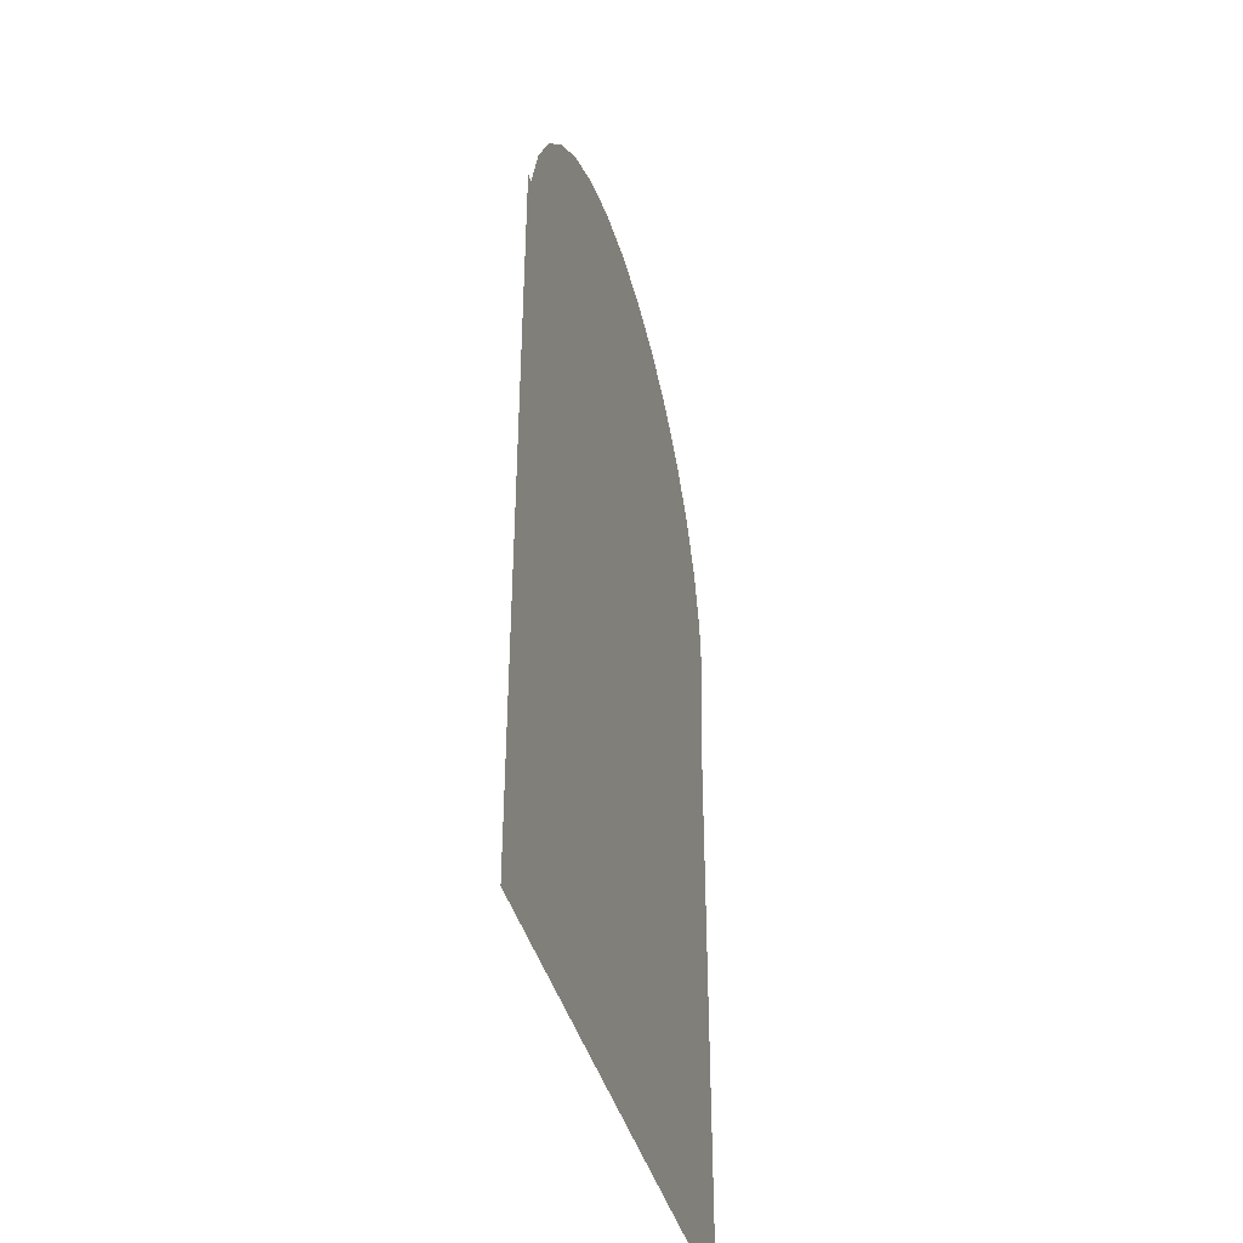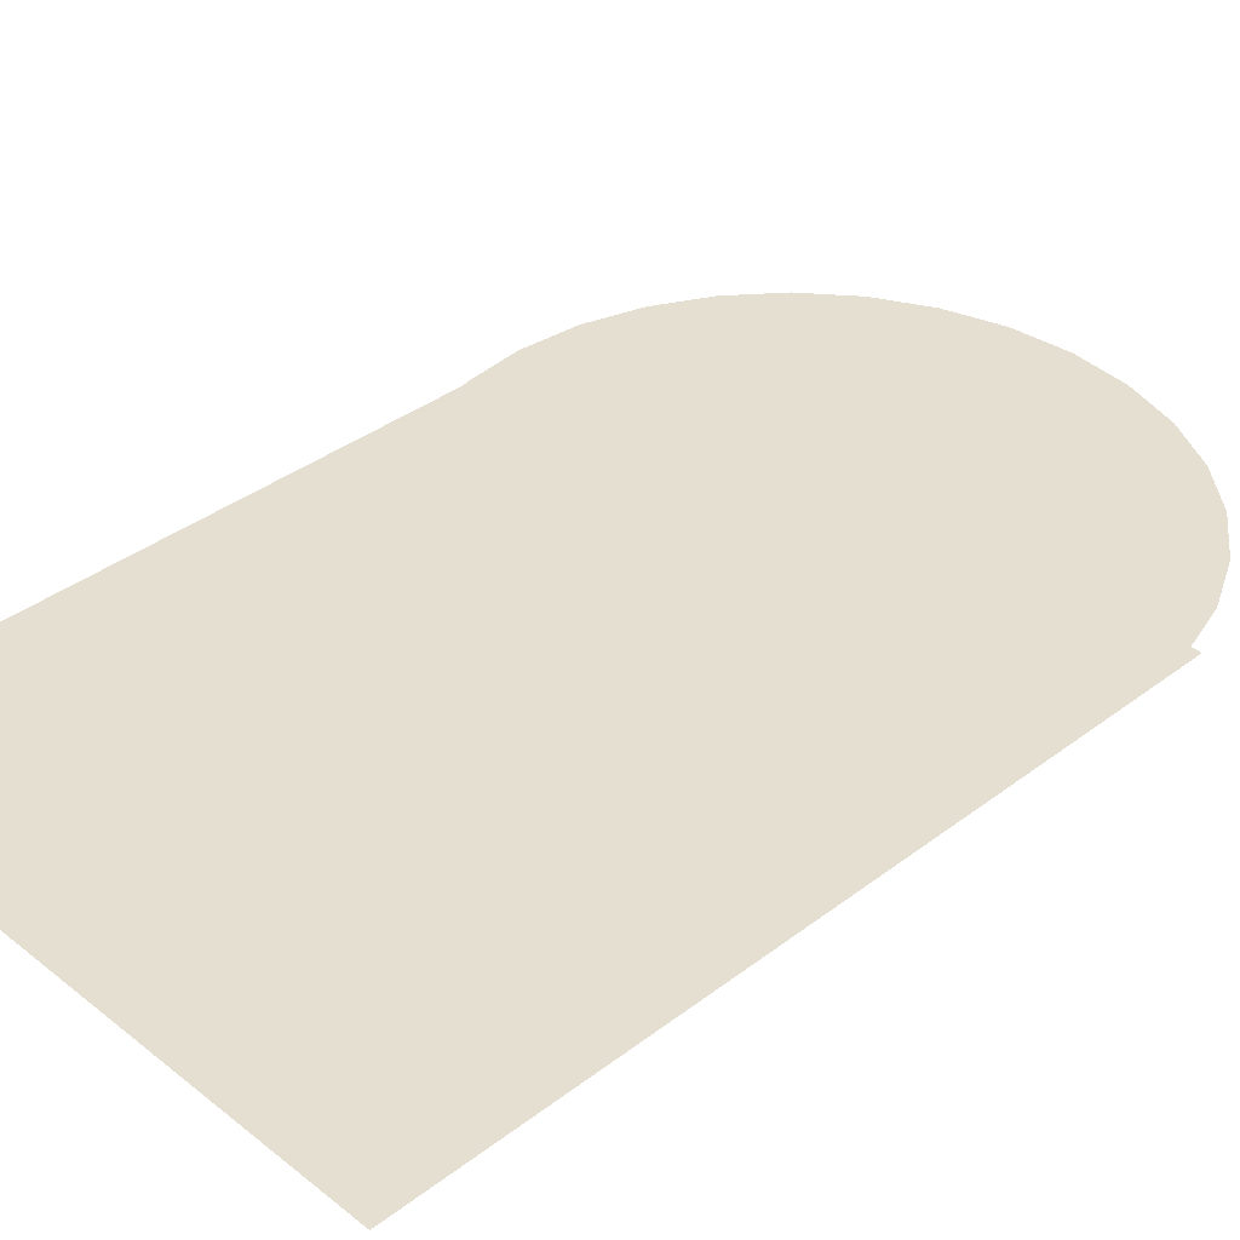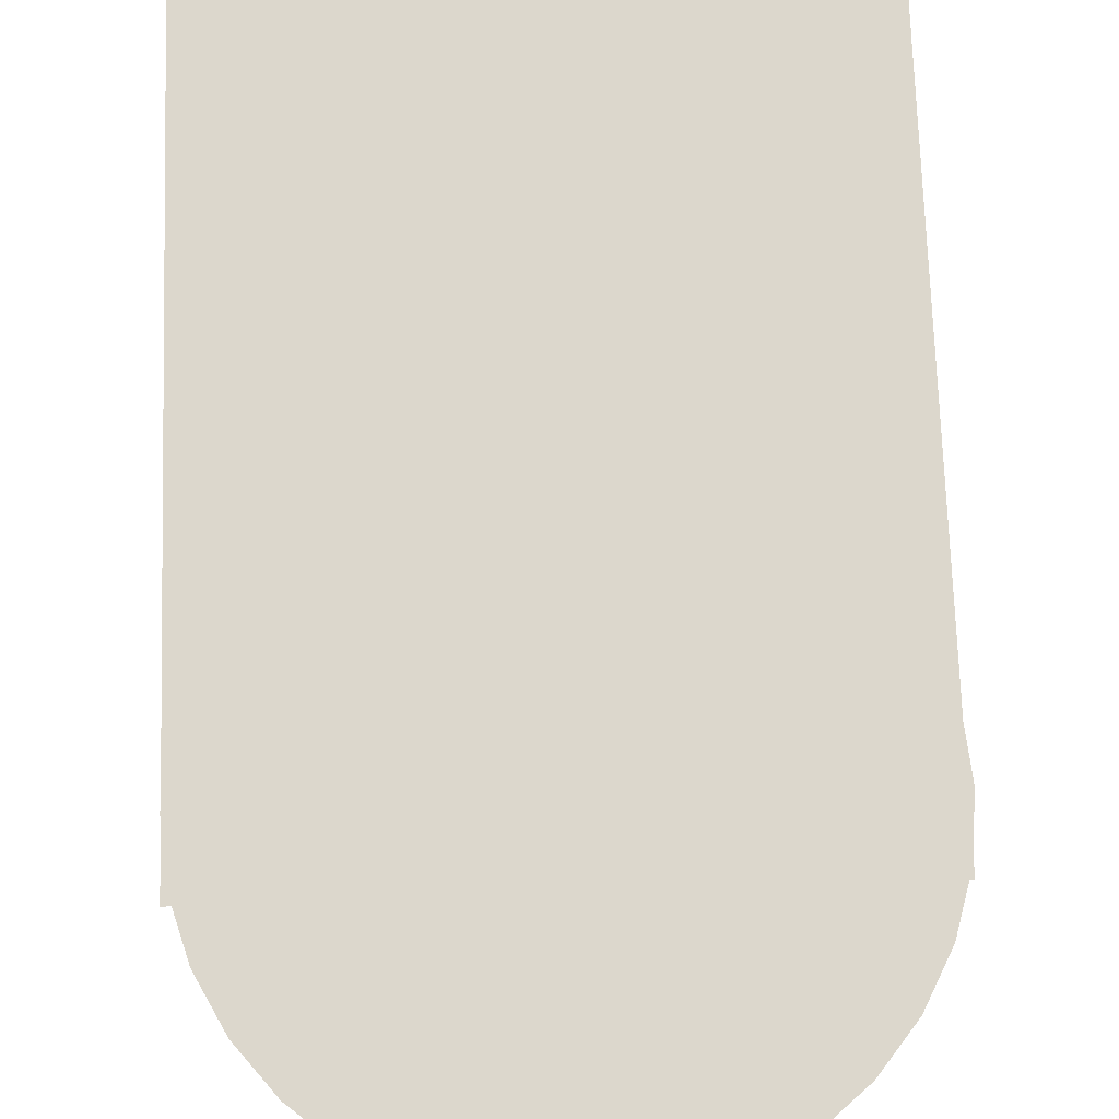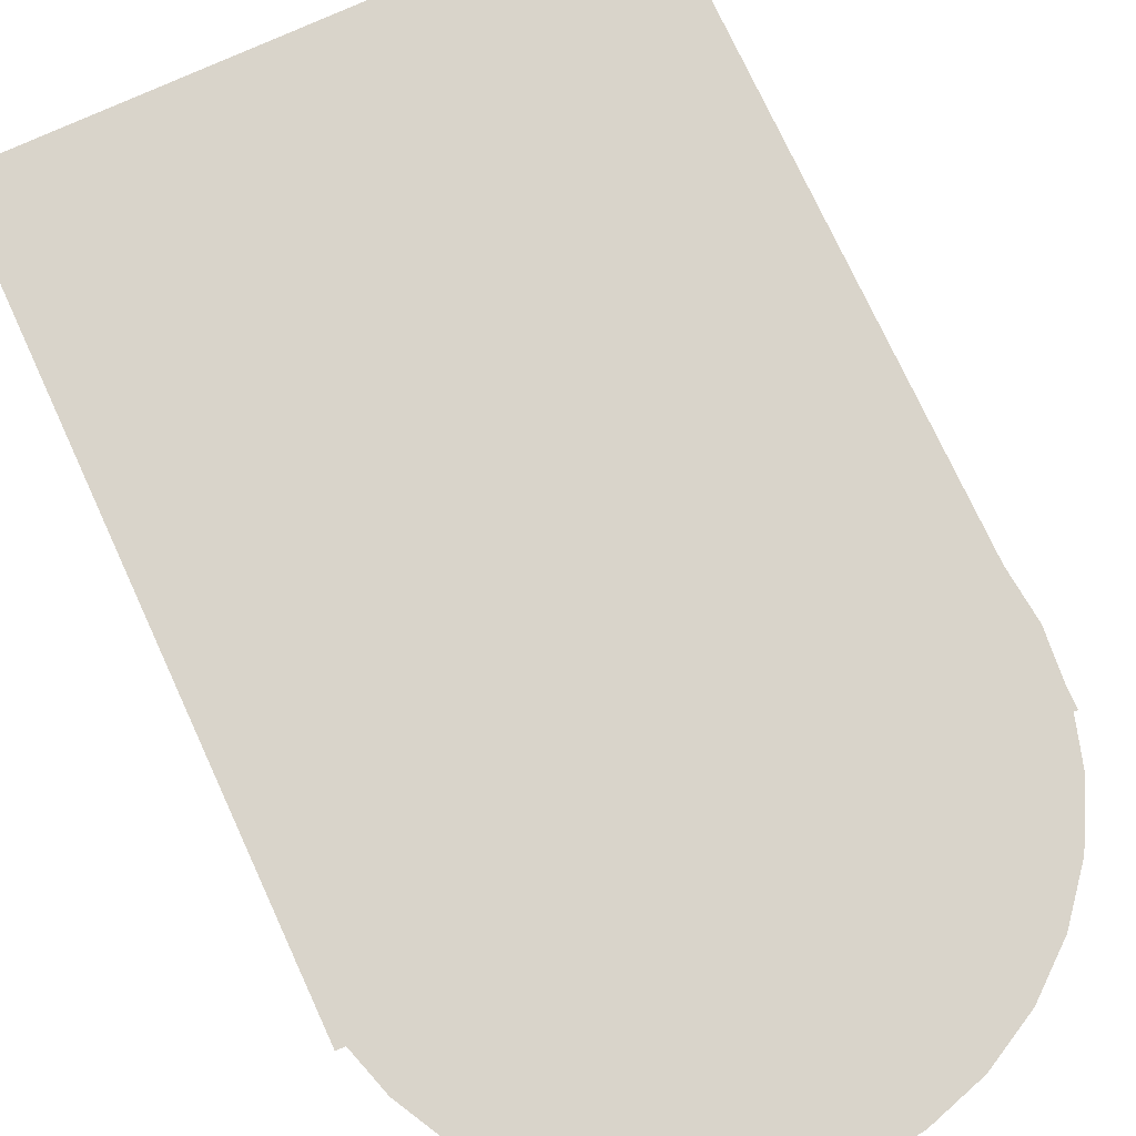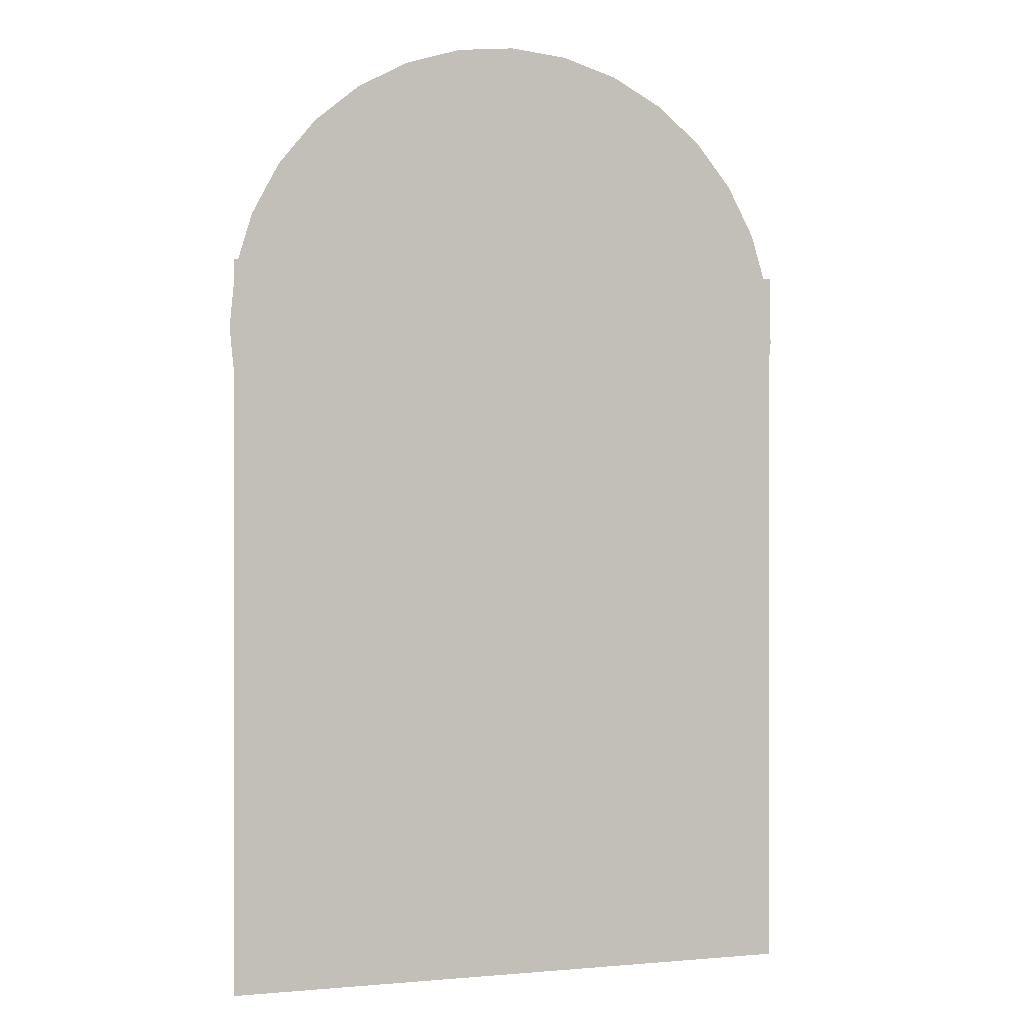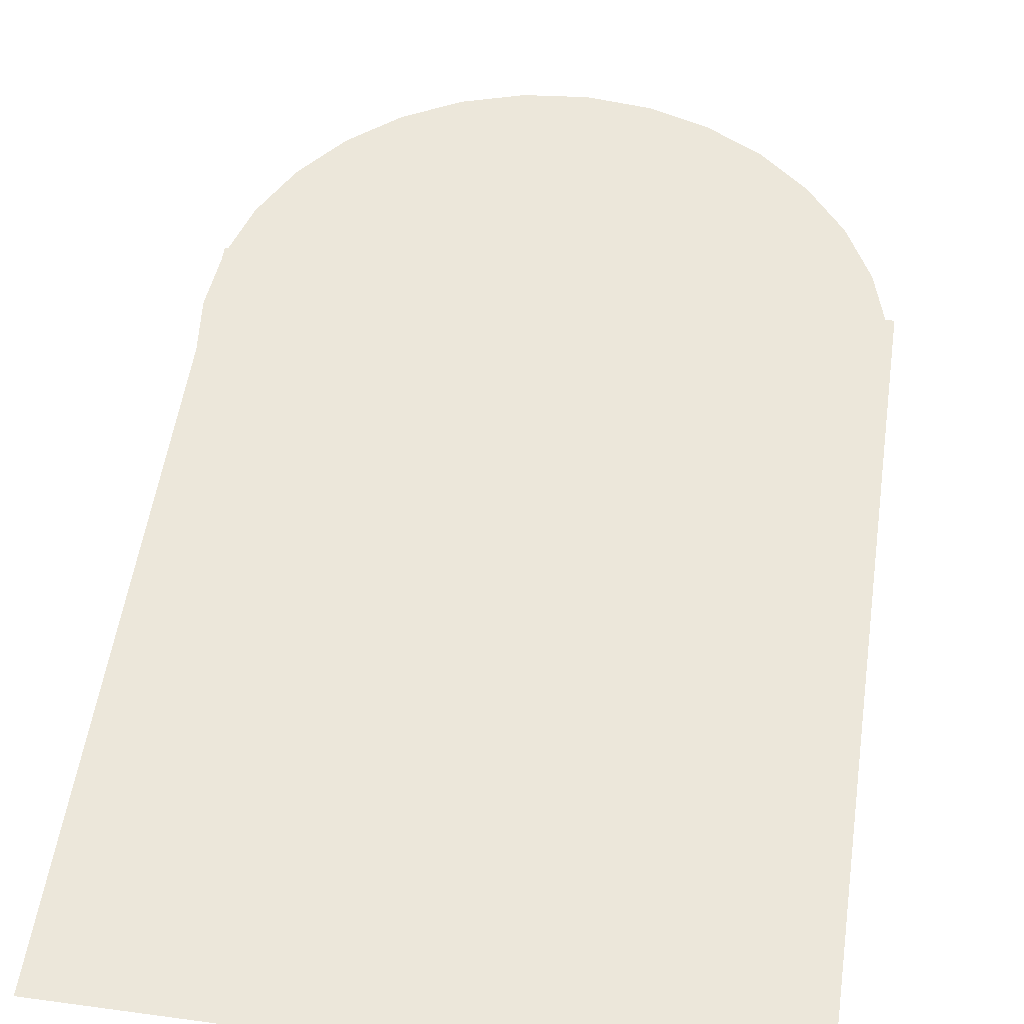
<metadata>
{"format":"obj","ext":"obj","renderer":"f3d","projection":"perspective","resolution":1024,"background":"white","views":[{"elev":-41.7,"azim":-74.7,"up":"+Y"},{"elev":36.7,"azim":45.5,"up":"+Z"},{"elev":73.0,"azim":178.1,"up":"+Z"},{"elev":74.8,"azim":155.3,"up":"+Z"},{"elev":0.3,"azim":-19.4,"up":"+Y"},{"elev":53.4,"azim":8.3,"up":"+Z"}]}
</metadata>
<code>
o instance_6.001_ID141
v 0.3019 -0.3012 0.6759
v 0.289 -0.3012 0.6803
l 2 1
o instance_9.001_ID205
v 208.8 -7.874 551.7
v 176.5 -7.874 558.1
v 181.8 -7.874 558.2
v 181.8 -7.874 558.2
v 176.5 -7.874 558.1
v 208.8 -7.874 551.7
v 181.8 -7.874 558.2
v 176.5 -7.874 558.1
v 208.8 -7.874 551.7
f 6 7 8
f 3 4 5
l 9 10
l 11 9
l 10 11
o instance_9.002_ID213
v 48.01 -7.874 554.8
v 37.03 -7.874 554.1
v 38.72 -7.874 554.6
v 38.72 -7.874 554.6
v 37.03 -7.874 554.1
v 48.01 -7.874 554.8
v 38.72 -7.874 554.6
v 37.03 -7.874 554.1
v 48.01 -7.874 554.8
f 15 16 17
f 12 13 14
l 18 19
l 20 18
l 19 20
o Circle
v 0.05476 -0.473 0.5772
v -0.01712 -0.4801 0.5772
v -0.08623 -0.501 0.5772
v -0.1499 -0.5351 0.5772
v -0.2058 -0.5809 0.5772
v -0.2516 -0.6367 0.5772
v -0.2856 -0.7004 0.5772
v -0.3066 -0.7695 0.5772
v -0.3137 -0.8414 0.5772
v -0.3066 -0.9133 0.5772
v -0.2856 -0.9824 0.5772
v -0.2516 -1.046 0.5772
v -0.2058 -1.102 0.5772
v -0.1499 -1.148 0.5772
v -0.08623 -1.182 0.5772
v -0.01712 -1.203 0.5772
v 0.05476 -1.21 0.5772
v 0.1266 -1.203 0.5772
v 0.1958 -1.182 0.5772
v 0.2594 -1.148 0.5772
v 0.3153 -1.102 0.5772
v 0.3611 -1.046 0.5772
v 0.3951 -0.9824 0.5772
v 0.4161 -0.9133 0.5772
v 0.4232 -0.8414 0.5772
v 0.4161 -0.7695 0.5772
v 0.3951 -0.7004 0.5772
v 0.3611 -0.6367 0.5772
v 0.3153 -0.5809 0.5772
v 0.2594 -0.5351 0.5772
v 0.1958 -0.501 0.5772
v 0.1266 -0.4801 0.5772
f 21 29 37
f 21 22 25
f 22 23 25
f 23 24 25
f 25 26 27
f 27 28 25
f 28 29 25
f 29 30 33
f 30 31 33
f 31 32 33
f 33 34 35
f 35 36 37
f 37 38 39
f 39 40 41
f 41 42 43
f 43 44 41
f 44 45 41
f 45 46 47
f 47 48 45
f 48 49 45
f 49 50 21
f 50 51 21
f 51 52 21
f 33 35 29
f 35 37 29
f 37 39 45
f 39 41 45
f 21 25 29
f 45 49 37
f 49 21 37
o Plane
v -0.3081 -1.666 0.5744
v 0.4229 -1.666 0.5744
v -0.3081 -0.7569 0.5744
v 0.4229 -0.7569 0.5744
f 54 55 53
f 54 56 55

</code>
